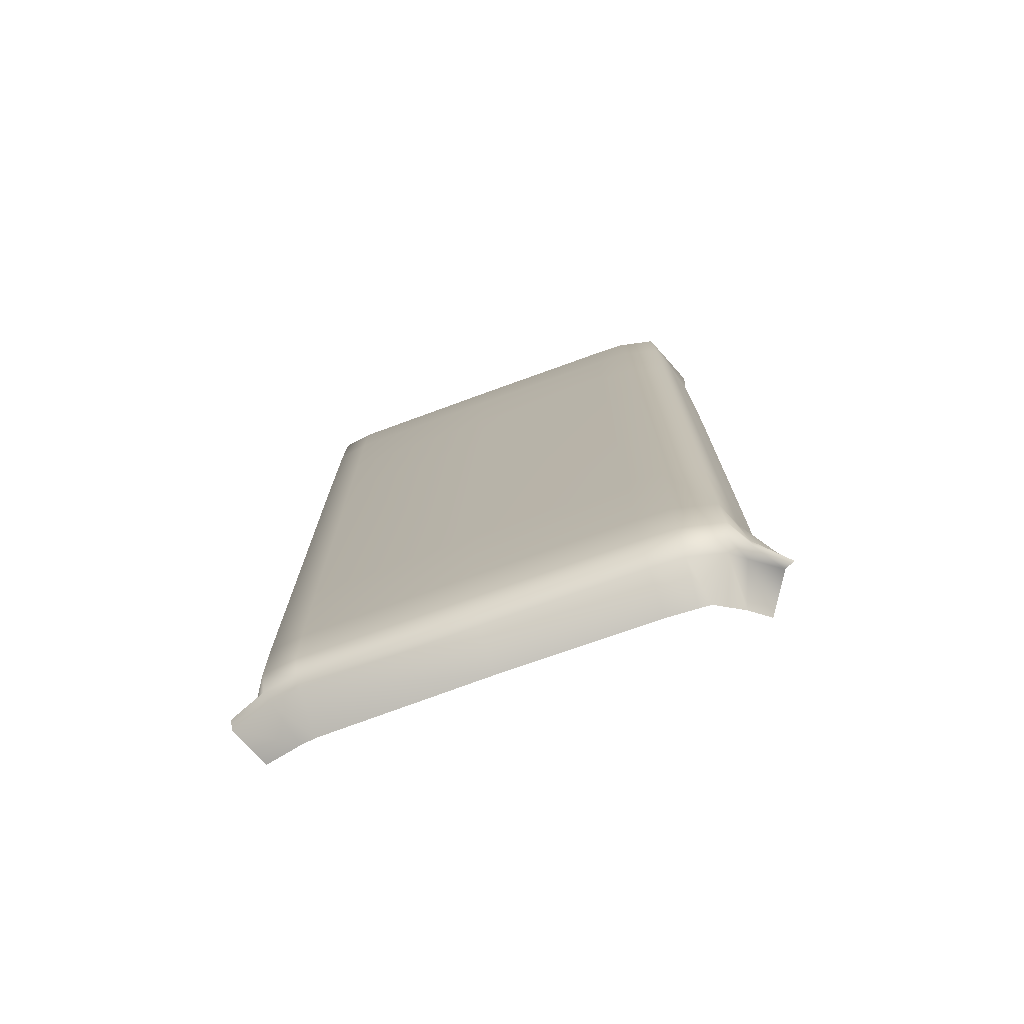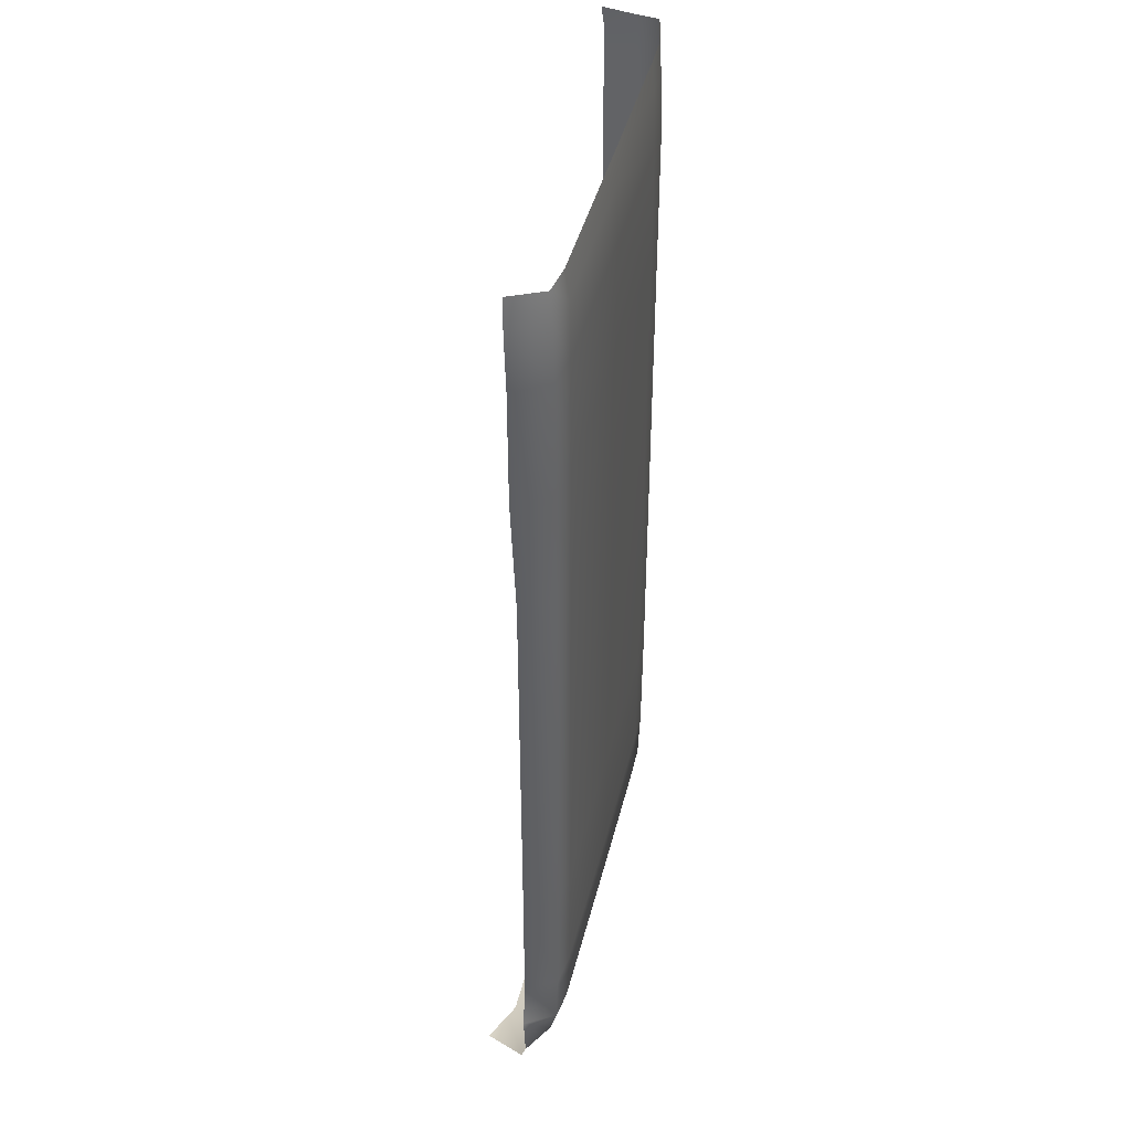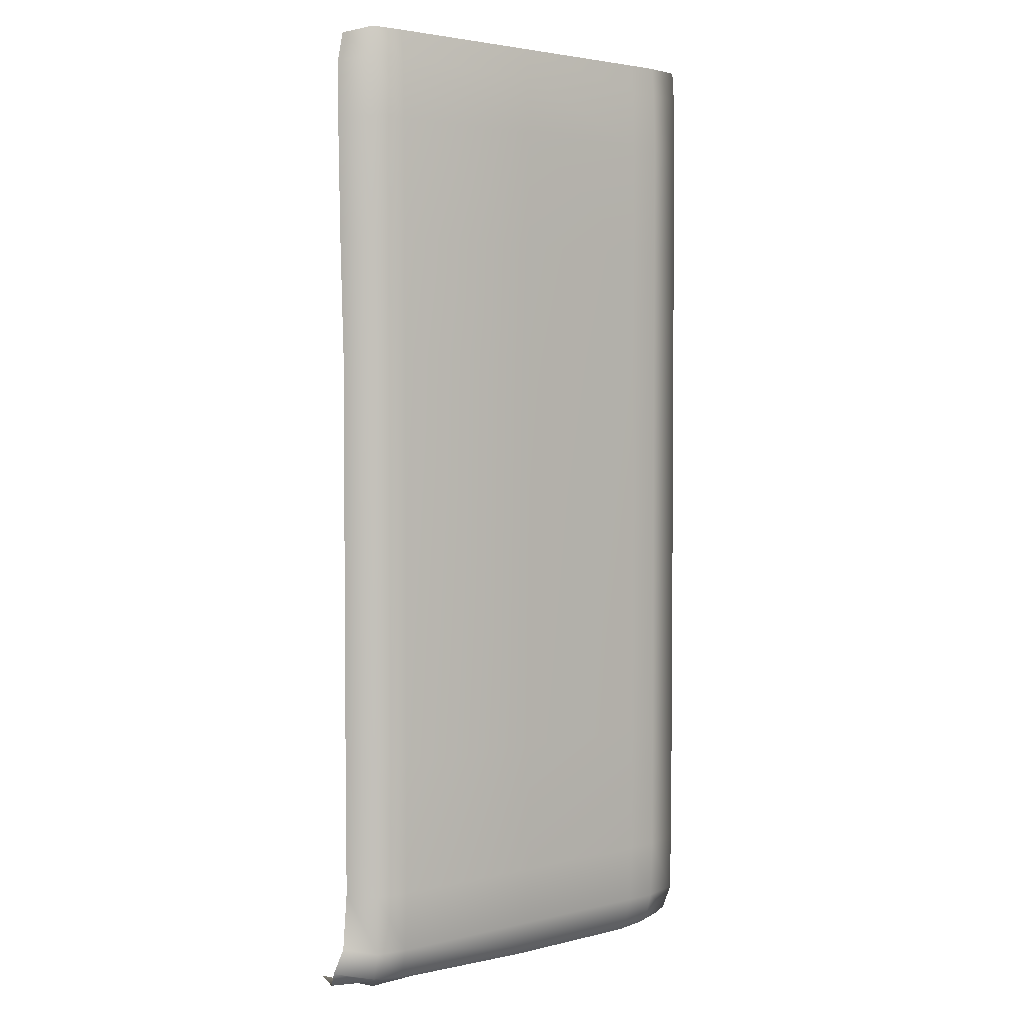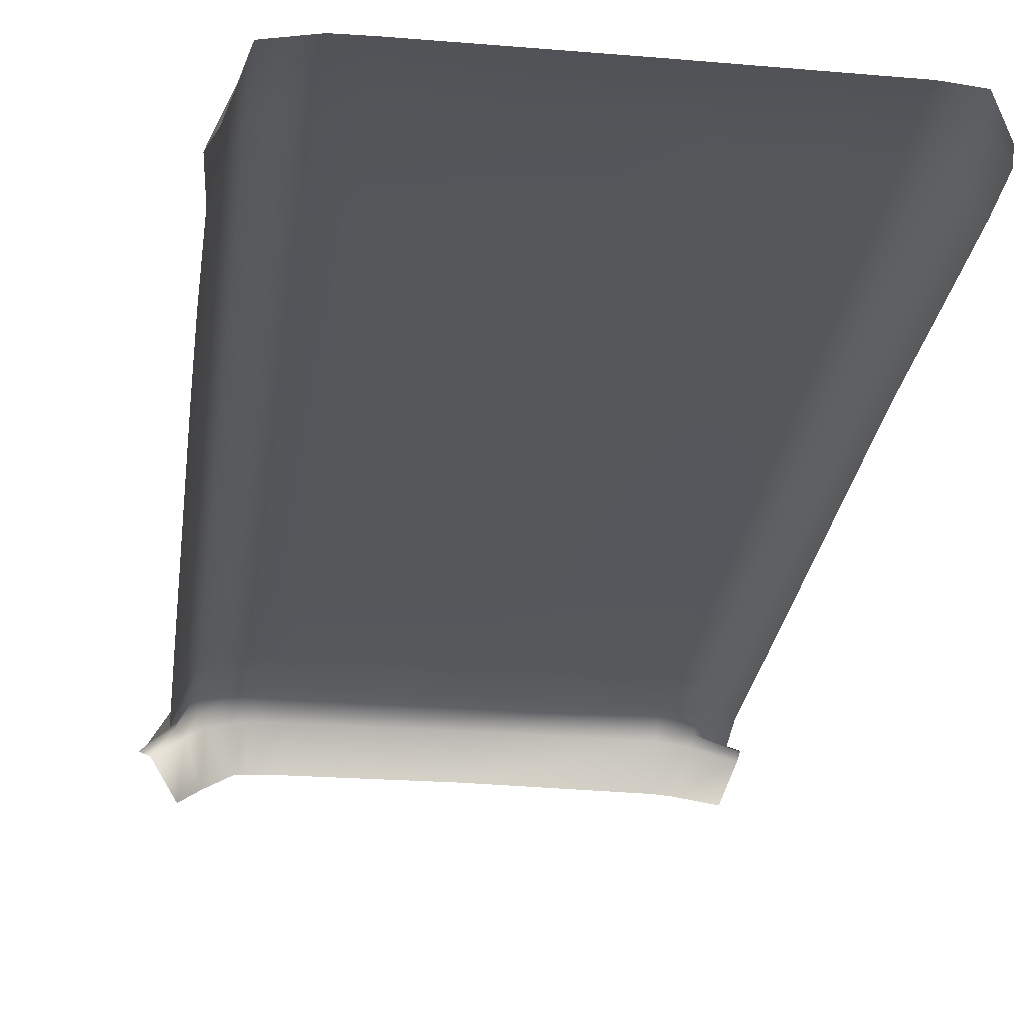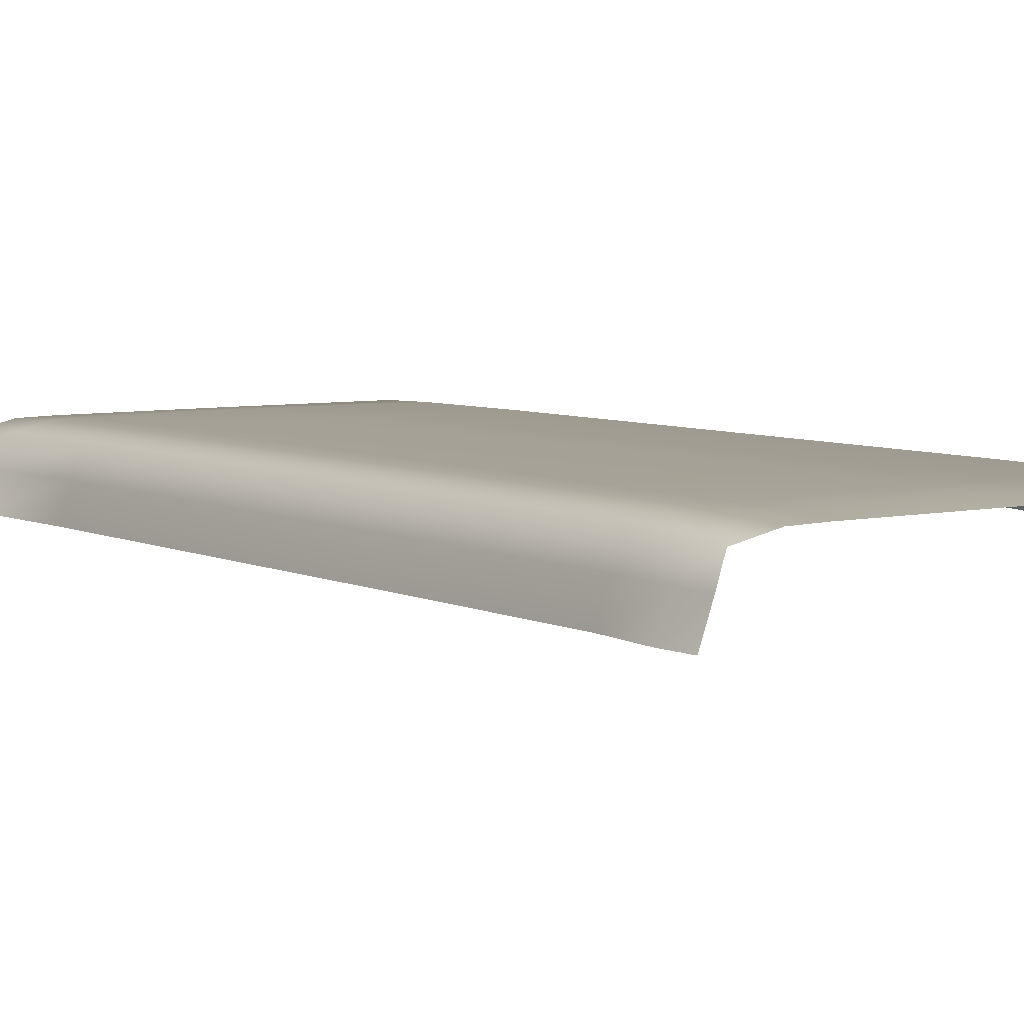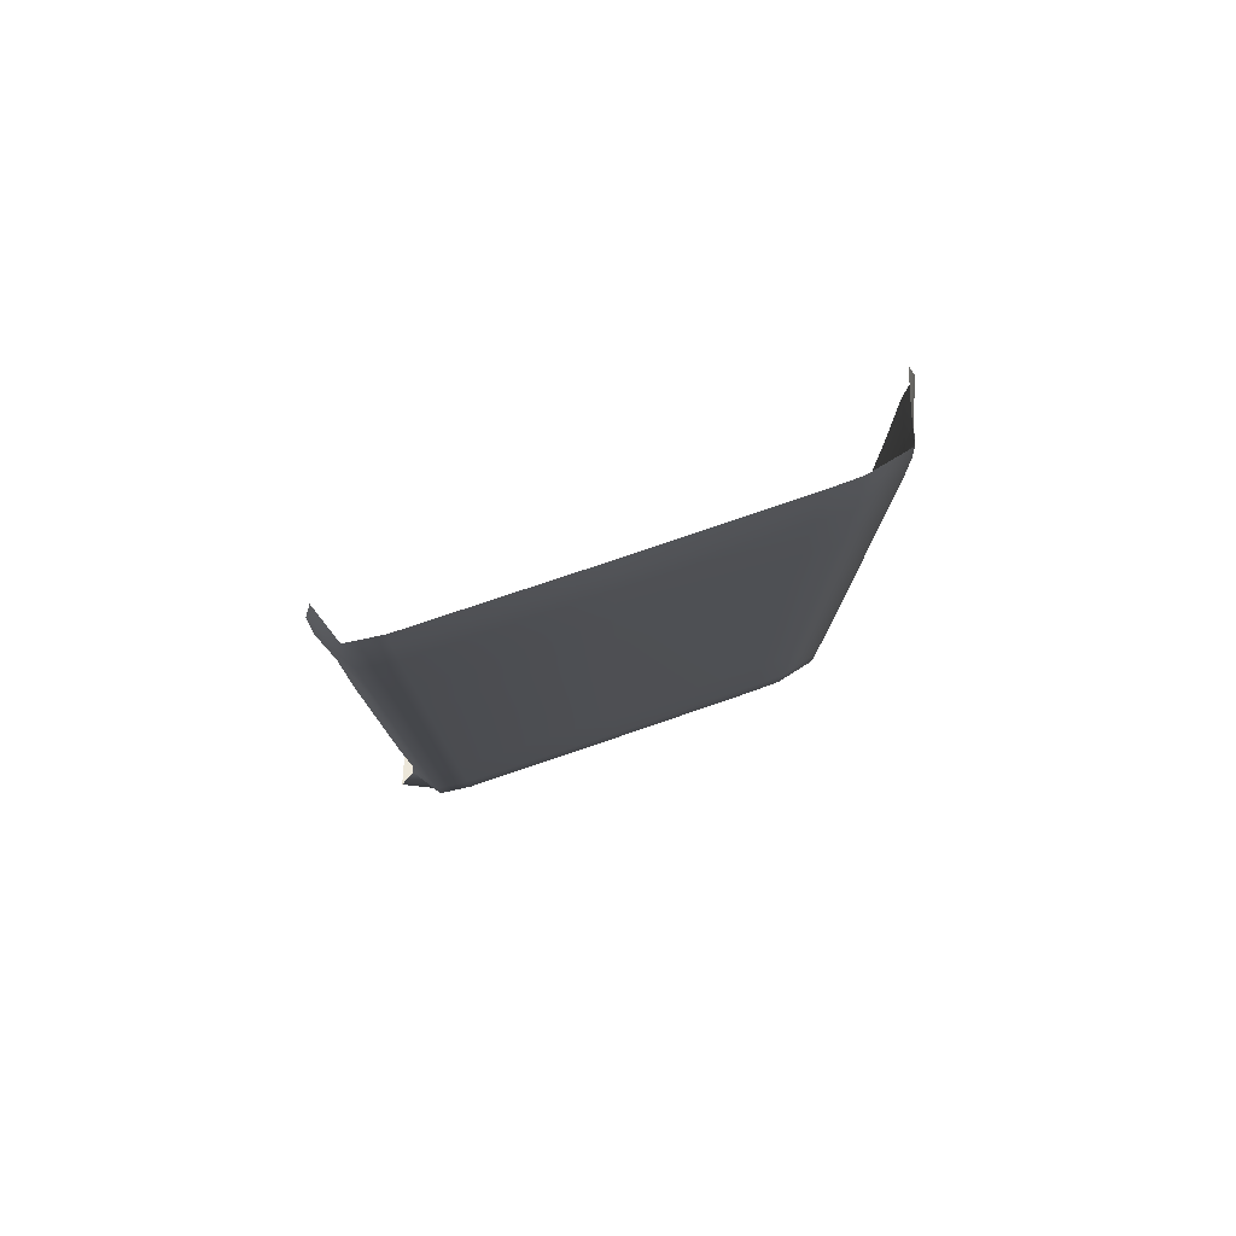
<metadata>
{"format":"obj","ext":"obj","renderer":"f3d","projection":"perspective","resolution":1024,"background":"white","views":[{"elev":-75.4,"azim":19.7,"up":"+Y"},{"elev":43.1,"azim":-76.4,"up":"+Y"},{"elev":3.0,"azim":-40.8,"up":"+Y"},{"elev":-26.9,"azim":172.8,"up":"+Z"},{"elev":6.1,"azim":144.6,"up":"+Z"},{"elev":79.6,"azim":-18.9,"up":"+Y"}]}
</metadata>
<code>
o BedsheetMade_4
v -0.5219 1.08 0.1222
v -0.4946 1.087 0.2006
v -0.4214 1.086 0.2095
v -0.04619 1.086 0.2124
v 0.3042 1.086 0.2133
v 0.379 1.086 0.212
v 0.4707 1.086 0.1929
v 0.4856 1.083 0.1366
v 0.5088 1.078 0.06161
v -0.5386 1.016 0.1273
v -0.4953 1.02 0.2044
v -0.4219 1.02 0.2181
v -0.04624 1.019 0.2195
v 0.3044 1.019 0.2186
v 0.3796 1.019 0.2167
v 0.4735 1.019 0.1958
v 0.497 1.017 0.1398
v 0.5269 1.014 0.06539
v -0.5422 0.8839 0.1318
v -0.4956 0.8856 0.2079
v -0.4221 0.8857 0.2199
v -0.04634 0.8853 0.2226
v 0.3047 0.8851 0.2221
v 0.3801 0.8852 0.2215
v 0.4739 0.8848 0.1981
v 0.4972 0.884 0.142
v 0.5184 0.8828 0.0667
v -0.5366 0.6165 0.1302
v -0.4954 0.6167 0.2094
v -0.4218 0.6168 0.2213
v -0.04643 0.6168 0.2236
v 0.3045 0.6166 0.2229
v 0.3797 0.6164 0.2216
v 0.4728 0.6162 0.1985
v 0.4978 0.616 0.1432
v 0.5215 0.6158 0.06808
v -0.5367 0.3476 0.1407
v -0.4951 0.3478 0.2106
v -0.4216 0.3478 0.2212
v -0.04648 0.348 0.2236
v 0.3042 0.3477 0.2229
v 0.3793 0.3477 0.2216
v 0.4727 0.3476 0.1991
v 0.4975 0.3474 0.1437
v 0.5224 0.3471 0.06871
v -0.5362 -0.594 0.1411
v -0.4944 -0.5942 0.2108
v -0.421 -0.5943 0.2211
v -0.04603 -0.5944 0.2237
v 0.3046 -0.5943 0.223
v 0.3797 -0.5941 0.2217
v 0.4726 -0.5938 0.199
v 0.4974 -0.5936 0.1435
v 0.5217 -0.5933 0.0685
v -0.534 -0.8959 0.1397
v -0.4952 -0.8973 0.2101
v -0.4214 -0.8976 0.219
v -0.04604 -0.8972 0.2226
v 0.3052 -0.8976 0.2213
v 0.3804 -0.8977 0.2198
v 0.4729 -0.8966 0.1969
v 0.4966 -0.8948 0.1411
v 0.5212 -0.8922 0.06595
v -0.5426 -1.026 0.1373
v -0.4957 -1.031 0.2072
v -0.4215 -1.033 0.2156
v -0.046 -1.032 0.2171
v 0.3049 -1.032 0.217
v 0.3806 -1.033 0.2152
v 0.4743 -1.03 0.1936
v 0.5065 -1.024 0.1399
v 0.5609 -1.001 0.07555
v -0.5796 -1.072 0.1511
v -0.4932 -1.093 0.1893
v -0.4202 -1.096 0.2008
v -0.0459 -1.095 0.2013
v 0.3041 -1.095 0.2011
v 0.379 -1.095 0.1996
v 0.4681 -1.086 0.1741
v 0.5108 -1.054 0.1325
v 0.5754 -1.031 0.07374
v -0.5782 -1.103 0.14
v -0.4852 -1.104 0.1669
v -0.4191 -1.109 0.1779
v -0.04585 -1.117 0.1822
v 0.3036 -1.116 0.1817
v 0.3774 -1.111 0.1775
v 0.4565 -1.105 0.1562
v 0.49 -1.06 0.1169
v 0.5533 -1.024 0.06122
v -0.5405 -1.106 0.04924
v -0.454 -1.135 0.07503
v -0.4179 -1.147 0.08313
v -0.04559 -1.139 0.0849
v 0.3029 -1.144 0.08476
v 0.3703 -1.147 0.08227
v 0.395 -1.144 0.07985
v 0.4552 -1.146 0.04707
v 0.499 -1.085 -0.005472
f 1 2 11 10
f 2 3 12 11
f 3 4 13 12
f 4 5 14 13
f 5 6 15 14
f 6 7 16 15
f 7 8 17 16
f 8 9 18 17
f 10 11 20 19
f 11 12 21 20
f 12 13 22 21
f 13 14 23 22
f 14 15 24 23
f 15 16 25 24
f 16 17 26 25
f 17 18 27 26
f 19 20 29 28
f 20 21 30 29
f 21 22 31 30
f 22 23 32 31
f 23 24 33 32
f 24 25 34 33
f 25 26 35 34
f 26 27 36 35
f 28 29 38 37
f 29 30 39 38
f 30 31 40 39
f 31 32 41 40
f 32 33 42 41
f 33 34 43 42
f 34 35 44 43
f 35 36 45 44
f 37 38 47 46
f 38 39 48 47
f 39 40 49 48
f 40 41 50 49
f 41 42 51 50
f 42 43 52 51
f 43 44 53 52
f 44 45 54 53
f 46 47 56 55
f 47 48 57 56
f 48 49 58 57
f 49 50 59 58
f 50 51 60 59
f 51 52 61 60
f 52 53 62 61
f 53 54 63 62
f 55 56 65 64
f 56 57 66 65
f 57 58 67 66
f 58 59 68 67
f 59 60 69 68
f 60 61 70 69
f 61 62 71 70
f 62 63 72 71
f 64 65 74 73
f 65 66 75 74
f 66 67 76 75
f 67 68 77 76
f 68 69 78 77
f 69 70 79 78
f 70 71 80 79
f 71 72 81 80
f 73 74 83 82
f 74 75 84 83
f 75 76 85 84
f 76 77 86 85
f 77 78 87 86
f 78 79 88 87
f 79 80 89 88
f 80 81 90 89
f 82 83 92 91
f 83 84 93 92
f 84 85 94 93
f 85 86 95 94
f 86 87 96 95
f 87 88 97 96
f 88 89 98 97
f 89 90 99 98

</code>
